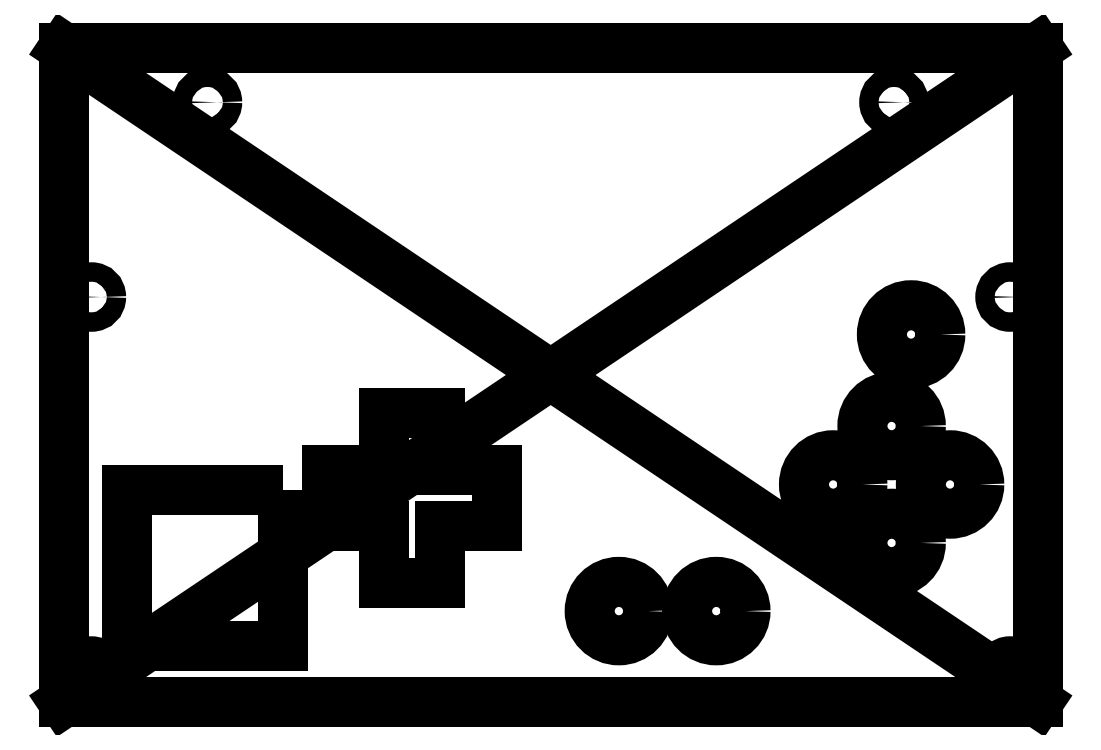
<metadata>
{"format":"dxf","ext":"dxf","renderer":"ezdxf+matplotlib","layout":"modelspace","background":"white","min_lineweight":24,"dpi":150}
</metadata>
<code>
0
SECTION
2
ENTITIES
0
LINE
8
0
10
-62.5
20
42
30
0
11
62.5
21
42
31
0
0
LINE
8
0
10
62.5
20
42
30
0
11
62.5
21
-42
31
0
0
LINE
8
0
10
62.5
20
-42
30
0
11
-62.5
21
-42
31
0
0
LINE
8
0
10
-62.5
20
-42
30
0
11
-62.5
21
42
31
0
0
LINE
8
0
10
-62.5
20
42
30
0
11
62.5
21
-42
31
0
0
LINE
8
0
10
62.5
20
42
30
0
11
-62.5
21
-42
31
0
0
CIRCLE
8
0
10
-58.95
20
-37.99
30
0
40
1.25
210
0
220
0
230
1
0
CIRCLE
8
0
10
-58.95
20
10.01
30
0
40
1.25
210
0
220
0
230
1
0
CIRCLE
8
0
10
-44.05
20
35
30
0
40
1.25
210
0
220
0
230
1
0
CIRCLE
8
0
10
44.05
20
35
30
0
40
1.25
210
0
220
0
230
1
0
CIRCLE
8
0
10
58.95
20
10.01
30
0
40
1.25
210
0
220
0
230
1
0
CIRCLE
8
0
10
58.95
20
-37.99
30
0
40
1.25
210
0
220
0
230
1
0
LWPOLYLINE
8
0
90
4
70
1
43
0
10
-34.34
20
-14.8
10
-54.34
20
-14.8
10
-54.34
20
-34.8
10
-34.34
20
-34.8
0
CIRCLE
8
0
10
36.25
20
-14.05
30
0
40
3.75
210
0
220
0
230
1
0
CIRCLE
8
0
10
43.75
20
-6.55
30
0
40
3.75
210
0
220
0
230
1
0
CIRCLE
8
0
10
51.25
20
-14.05
30
0
40
3.75
210
0
220
0
230
1
0
CIRCLE
8
0
10
43.75
20
-21.55
30
0
40
3.75
210
0
220
0
230
1
0
LINE
8
0
10
-21.45
20
-4.9
30
0
11
-14.25
21
-4.9
31
0
0
LINE
8
0
10
-14.25
20
-4.9
30
0
11
-14.25
21
-12.2
31
0
0
LINE
8
0
10
-21.45
20
-12.2
30
0
11
-21.45
21
-4.9
31
0
0
LINE
8
0
10
-28.75
20
-12.2
30
0
11
-21.45
21
-12.2
31
0
0
LINE
8
0
10
-21.45
20
-19.4
30
0
11
-28.75
21
-19.4
31
0
0
LINE
8
0
10
-28.75
20
-19.4
30
0
11
-28.75
21
-12.2
31
0
0
LINE
8
0
10
-6.95
20
-12.2
30
0
11
-14.25
21
-12.2
31
0
0
LINE
8
0
10
-14.25
20
-19.4
30
0
11
-6.95
21
-19.4
31
0
0
LINE
8
0
10
-6.95
20
-19.4
30
0
11
-6.95
21
-12.2
31
0
0
LINE
8
0
10
-14.25
20
-19.4
30
0
11
-14.25
21
-26.7
31
0
0
LINE
8
0
10
-14.25
20
-26.7
30
0
11
-21.45
21
-26.7
31
0
0
LINE
8
0
10
-21.45
20
-26.7
30
0
11
-21.45
21
-19.4
31
0
0
CIRCLE
8
0
10
46.25
20
5.2
30
0
40
3.75
210
0
220
0
230
1
0
CIRCLE
8
0
10
21.25
20
-30.3
30
0
40
3.75
210
0
220
0
230
1
0
CIRCLE
8
0
10
8.75
20
-30.3
30
0
40
3.75
210
0
220
0
230
1
0
ENDSEC
0
EOF

</code>
